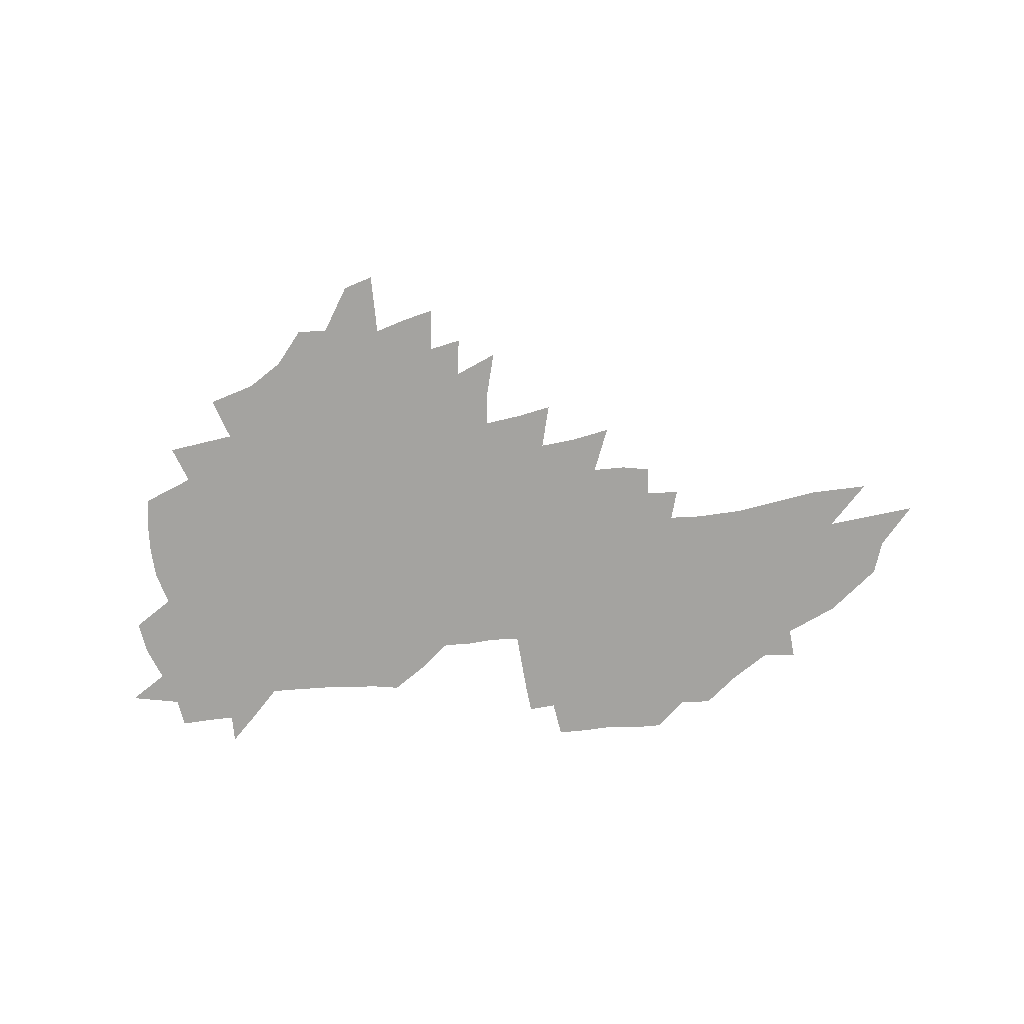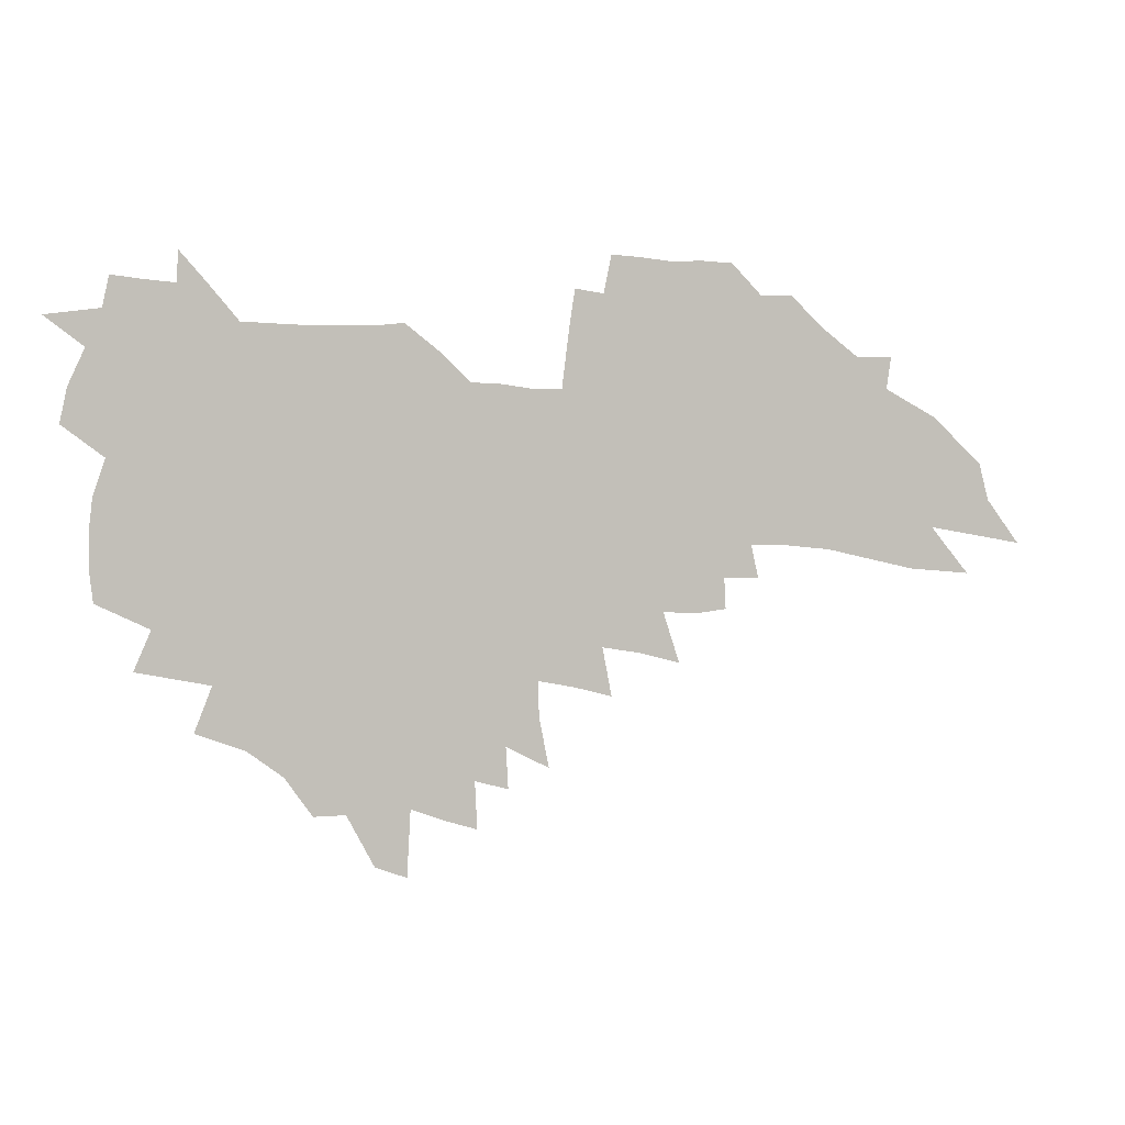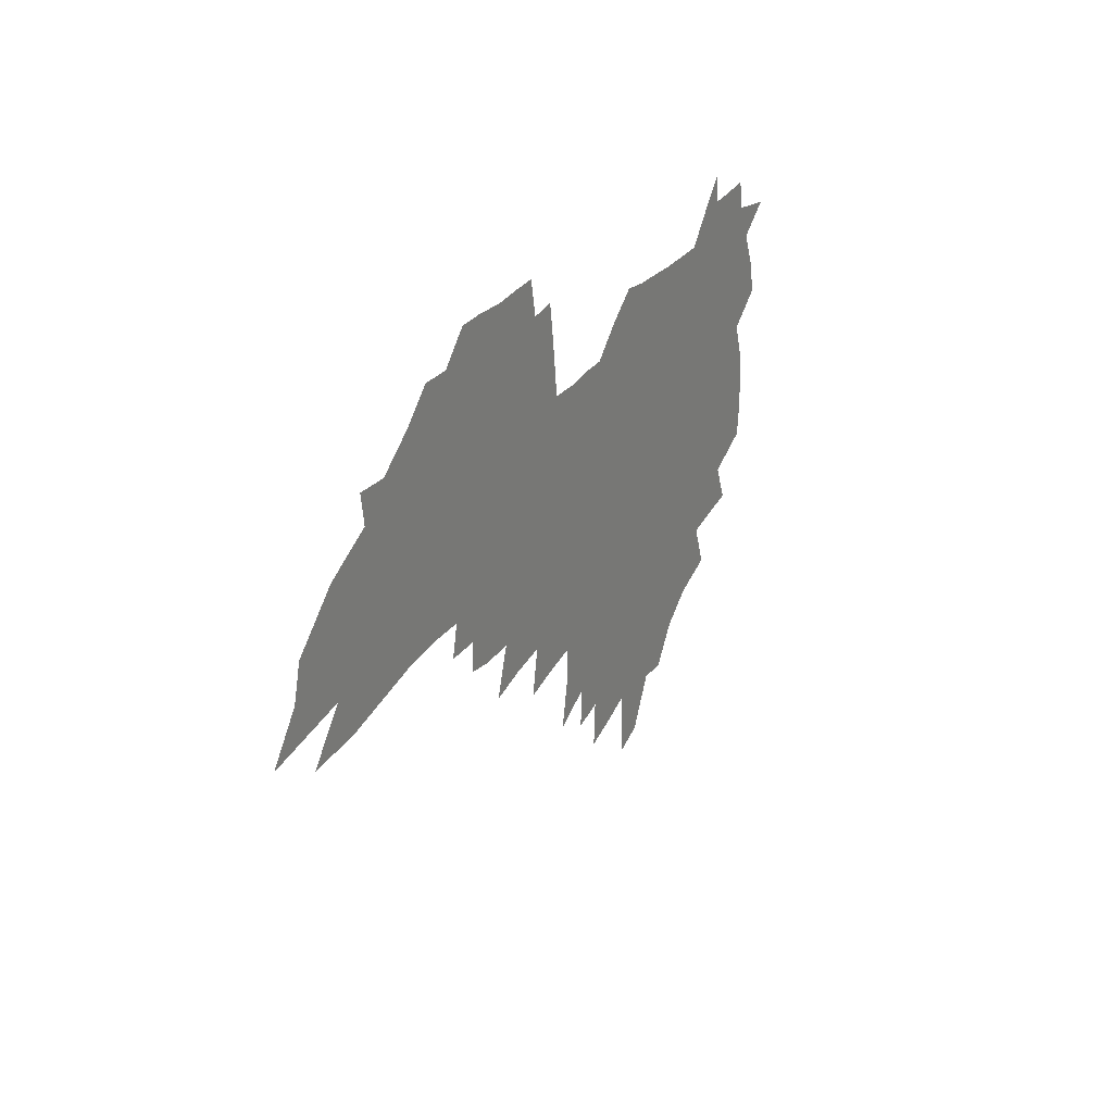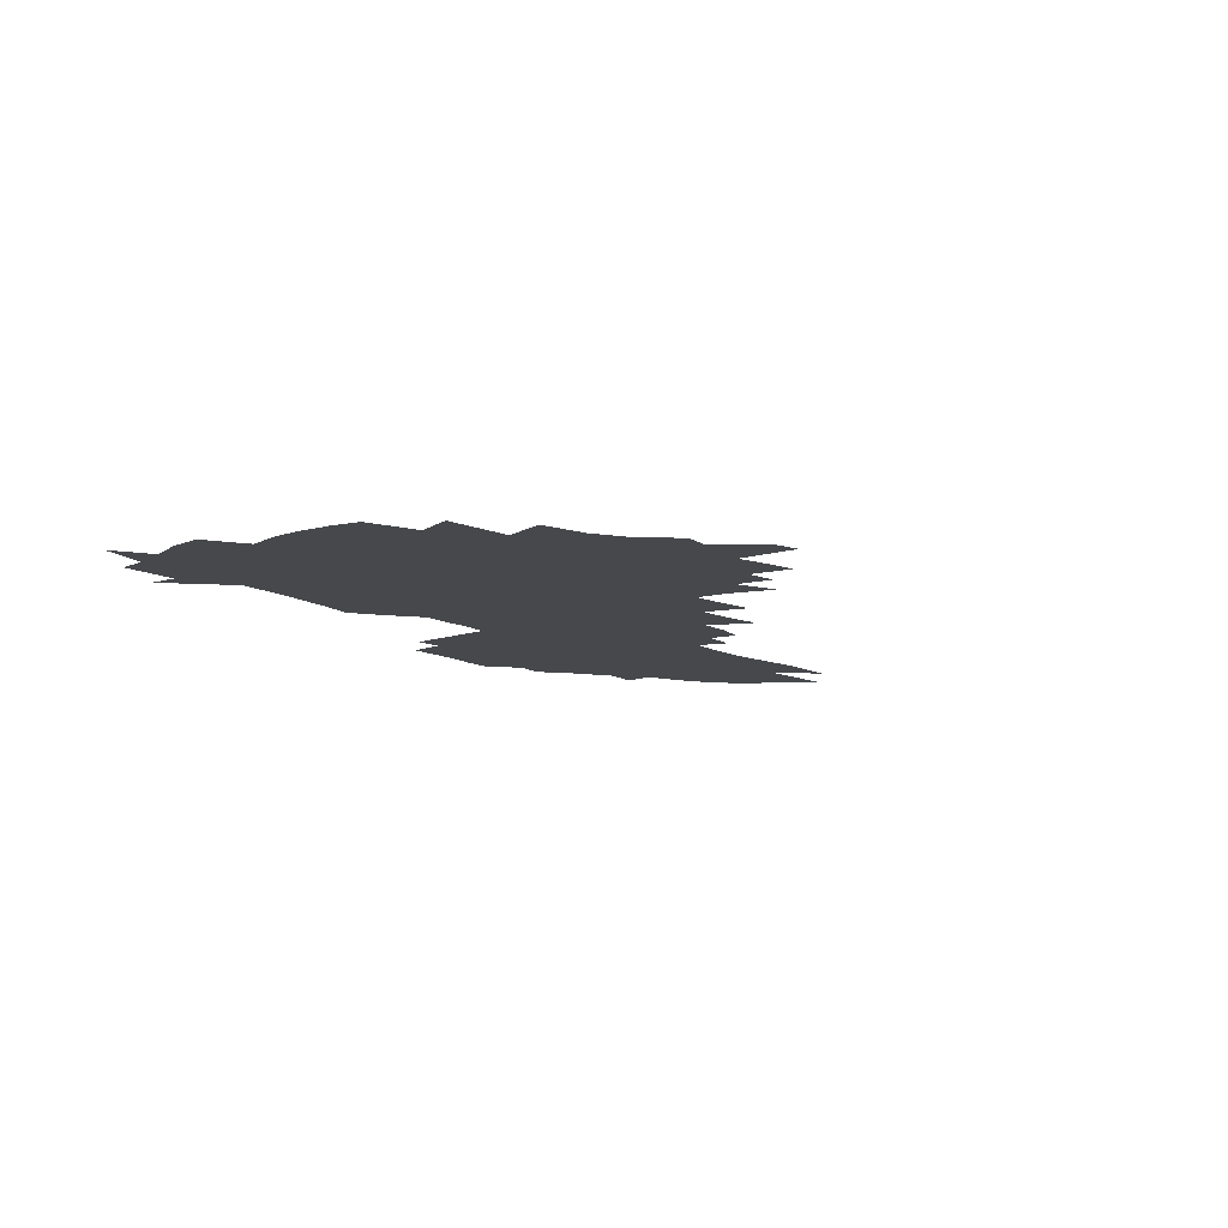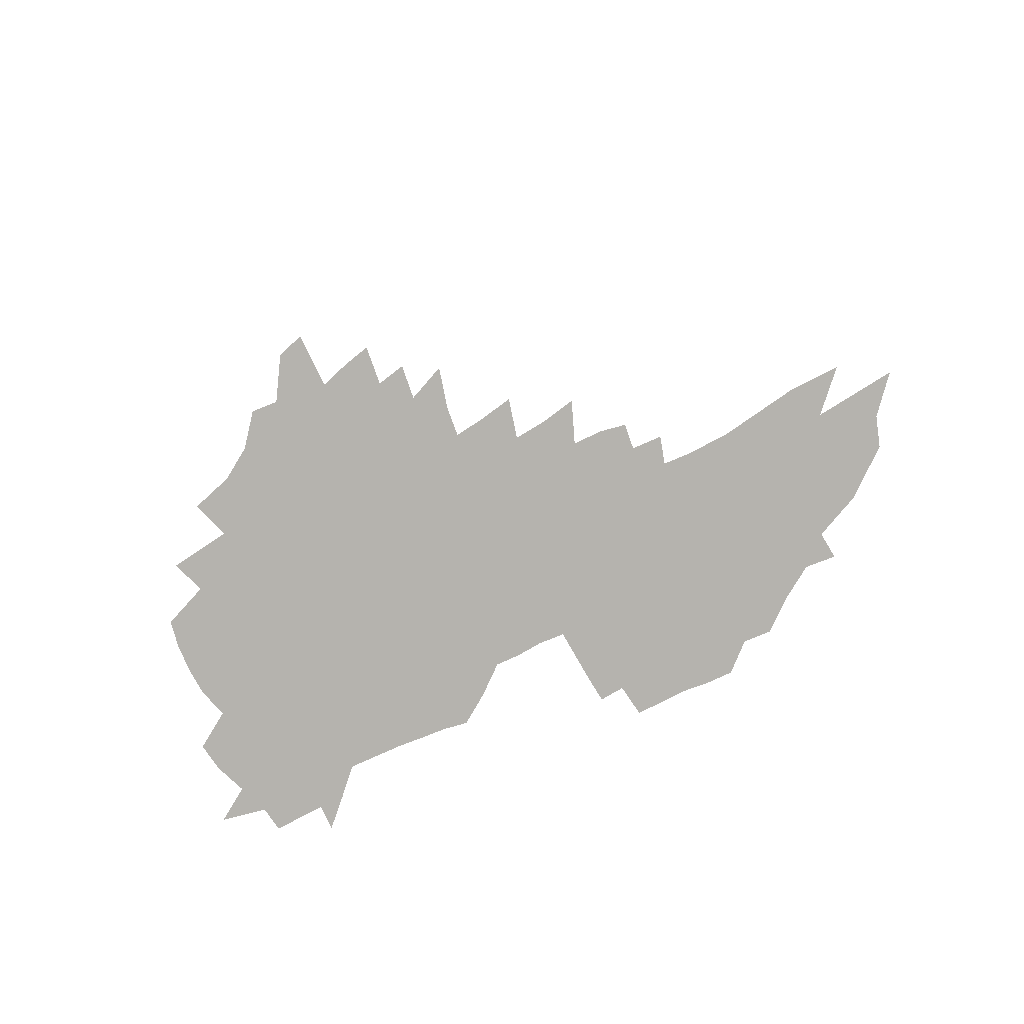
<metadata>
{"format":"obj","ext":"obj","renderer":"f3d","projection":"perspective","resolution":1024,"background":"white","views":[{"elev":-72.9,"azim":2.5,"up":"+Z"},{"elev":1.5,"azim":-17.5,"up":"+Y"},{"elev":25.5,"azim":117.4,"up":"+Y"},{"elev":-11.5,"azim":-57.0,"up":"+Z"},{"elev":-80.0,"azim":22.5,"up":"+Z"}]}
</metadata>
<code>
v 208 263.6 0
v 214.9 219.1 0
v 218 234.3 0
v 225.4 250.7 0
v 232.3 267 0
v 235.2 280.7 0
v 228.1 145.4 0
v 226.3 159.7 0
v 226.4 174.4 0
v 228 189.4 0
v 233.4 205.4 0
v 236.7 220.6 0
v 238.2 235.4 0
v 242 250.6 0
v 246.2 265.6 0
v 248.8 279.2 0
v 244.2 116.9 0
v 251.7 134.4 0
v 253.9 149.2 0
v 253.2 163 0
v 250.3 176.8 0
v 250 191.2 0
v 250.7 205.7 0
v 254.8 221.1 0
v 254.9 235.4 0
v 256.6 249.7 0
v 259.1 263.9 0
v 262.9 278.1 0
v 263.5 292 0
v 269.1 90.68 0
v 276.9 110.5 0
v 276.5 124.6 0
v 281.3 140.3 0
v 283.3 153.6 0
v 278.1 165.9 0
v 272.7 178.9 0
v 268 192.5 0
v 269.9 206.8 0
v 271.5 221.1 0
v 271.8 235.2 0
v 273.2 249.4 0
v 275.2 263.5 0
v 276.6 277.2 0
v 291 82.72 0
v 295.9 101 0
v 295.9 114.6 0
v 296.5 128.5 0
v 298.3 142.7 0
v 297.1 155.1 0
v 298.1 168 0
v 293.1 180.6 0
v 289.2 193.8 0
v 288 207.4 0
v 286.2 221.2 0
v 287.2 235 0
v 287.6 248.9 0
v 289 262.7 0
v 307 70.98 0
v 310.2 89.13 0
v 309.7 102.2 0
v 310.8 116.6 0
v 311.6 130.4 0
v 312.9 144.3 0
v 311.7 156.4 0
v 312.9 169.4 0
v 312.1 181.6 0
v 307.9 194.5 0
v 306.8 207.6 0
v 305.2 221.1 0
v 303.6 234.8 0
v 303.8 248.5 0
v 303.9 262.2 0
v 319.4 53.81 0
v 322.6 74.87 0
v 323.6 90.03 0
v 324 104 0
v 324.4 117.8 0
v 325.2 131.6 0
v 326.8 146 0
v 327.3 158.5 0
v 326.1 170.2 0
v 325.5 182.6 0
v 324.8 195 0
v 323 207.9 0
v 322.9 220.7 0
v 320.6 234.3 0
v 319.4 248 0
v 318.8 261.8 0
v 333.7 53.99 0
v 336.3 76.2 0
v 337.1 91.37 0
v 337.3 105 0
v 338.6 120.2 0
v 338.6 132.9 0
v 338.8 145.5 0
v 338.9 158.3 0
v 339.6 171.3 0
v 338.9 183.2 0
v 338.1 195.4 0
v 336.7 208.2 0
v 335.9 221.2 0
v 335.2 234.3 0
v 334.5 247.5 0
v 332.6 262.1 0
v 346.2 31.06 0
v 348.3 57.22 0
v 349.2 75.37 0
v 349.9 91.64 0
v 350.1 105.1 0
v 350.7 120.1 0
v 350.8 132.1 0
v 351.2 145.8 0
v 351.3 159.1 0
v 351.3 171.8 0
v 351 183.5 0
v 350.3 195.9 0
v 349.6 208.6 0
v 348.6 221.6 0
v 348.7 234.5 0
v 347.7 247.7 0
v 346.3 262.3 0
v 360.3 25.88 0
v 361.9 55.38 0
v 362.6 71.34 0
v 362.6 89.74 0
v 362.9 104.8 0
v 363.1 118.9 0
v 363.3 132.3 0
v 363.5 145.4 0
v 363.6 158.3 0
v 363.6 171.1 0
v 363.2 183.7 0
v 362.9 196.3 0
v 362.5 209 0
v 362.1 221.8 0
v 361.5 235.2 0
v 360.5 248.8 0
v 359.6 263.8 0
v 361 286 0
v 376.7 49.89 0
v 376.2 69.69 0
v 375.5 89.32 0
v 375.9 103 0
v 376 117 0
v 375.9 131.2 0
v 376.5 144 0
v 376.4 157.3 0
v 375.9 171.2 0
v 375.7 183.7 0
v 375.6 196.4 0
v 375.3 209.3 0
v 375 222.4 0
v 375.2 237.3 0
v 374.8 252 0
v 391.6 45.4 0
v 390.5 66.44 0
v 389.4 85.58 0
v 389.2 100.9 0
v 389.2 115.5 0
v 389.3 129.2 0
v 390 142.2 0
v 389.9 155.8 0
v 388.4 171 0
v 388.3 183.7 0
v 388.3 196.4 0
v 388.2 209.4 0
v 388.3 222.8 0
v 389.1 238.8 0
v 405.6 62.38 0
v 404.5 80.85 0
v 403 98.64 0
v 403.8 112.4 0
v 403.8 126.6 0
v 404.3 140.4 0
v 403.5 154.8 0
v 402.8 169.1 0
v 401.9 182.9 0
v 401.3 196.4 0
v 401.3 209.4 0
v 401.4 222.4 0
v 402.5 238.4 0
v 424.1 71.05 0
v 419.6 93.22 0
v 419 109.3 0
v 420.4 122.8 0
v 418.4 139.5 0
v 417.9 153.5 0
v 416.4 168.6 0
v 415.5 182.5 0
v 414.5 196.3 0
v 414.4 209.3 0
v 414.8 222.6 0
v 416 236.6 0
v 436.1 106 0
v 434.2 123.7 0
v 433.6 137.8 0
v 432 153 0
v 430 168.4 0
v 429.4 181.9 0
v 427.6 196.3 0
v 428.5 209.3 0
v 428.3 222.4 0
v 430.1 236.7 0
v 431.8 250.9 0
v 434 267.3 0
v 436.1 280.5 0
v 453 101.6 0
v 448.8 123.3 0
v 447.6 138.3 0
v 445.7 153.5 0
v 444 168.2 0
v 443 182 0
v 441.7 195.9 0
v 442.4 208.9 0
v 441.7 222.2 0
v 443.3 235.9 0
v 445 249.8 0
v 447.4 264.8 0
v 449.3 278.7 0
v 452.8 295.9 0
v 465.8 120.7 0
v 462 138.8 0
v 459.9 153.8 0
v 457.3 169.1 0
v 456.6 182.4 0
v 456.6 195.7 0
v 455.6 209.2 0
v 454.2 221.9 0
v 458.2 236.4 0
v 460.2 250.4 0
v 460.8 263.8 0
v 462.9 278 0
v 466.7 295.1 0
v 484.7 115.9 0
v 477.2 138.5 0
v 474.4 154 0
v 473.3 168 0
v 471.3 182.3 0
v 471.3 195.7 0
v 471.3 209.1 0
v 471.5 222.7 0
v 473.5 236.6 0
v 473.9 250.1 0
v 475.9 264.3 0
v 477.9 278.7 0
v 480.4 293.8 0
v 493.1 137.7 0
v 489.6 153.9 0
v 487.3 168.5 0
v 486.1 182.2 0
v 486 195.6 0
v 486.7 209.1 0
v 486.9 222.7 0
v 488 236.5 0
v 489.2 250.3 0
v 492.1 265.1 0
v 492.5 278.6 0
v 495.6 294.4 0
v 506.9 139.5 0
v 506.2 153.4 0
v 502.9 168.3 0
v 502.1 181.9 0
v 499.3 196 0
v 500.1 208.9 0
v 502.9 222.9 0
v 502.7 236.5 0
v 504 250.3 0
v 507.1 265.2 0
v 506 278.3 0
v 509.7 293.8 0
v 522.6 153.1 0
v 519.1 168.1 0
v 518.2 181.8 0
v 518.5 195.4 0
v 516.7 209.2 0
v 517.8 222.8 0
v 516.8 236.5 0
v 518.2 250.2 0
v 520.5 265 0
v 523.5 280 0
v 534.4 168 0
v 534.1 181.6 0
v 533.9 195.4 0
v 532.7 209.3 0
v 532.2 223 0
v 536.2 237.4 0
v 534.7 251.1 0
v 536.3 265.3 0
v 538.6 280 0
v 557.1 165.8 0
v 553.1 181 0
v 550.8 195.4 0
v 549.9 209.4 0
v 551 223.5 0
v 553 237.8 0
v 552.5 251.9 0
v 553.4 266.2 0
v 598.2 156.8 0
v 575 180.5 0
v 571.2 195.3 0
v 569.6 209.6 0
v 570.4 223.9 0
v 568.3 238.3 0
v 571 253.1 0
v 626.6 154.5 0
v 608.7 175.7 0
v 597.3 193.6 0
v 590.4 209.6 0
v 588 224.5 0
v 585.5 238.9 0
v 587.7 253.6 0
v 652.6 168.3 0
v 637.2 188.3 0
v 632.9 204.8 0
v 609.8 226.1 0
f 4 5 1
f 11 12 2
f 2 12 3
f 12 13 3
f 3 13 4
f 13 14 4
f 4 14 5
f 14 15 5
f 5 15 6
f 15 16 6
f 18 19 7
f 7 19 8
f 19 20 8
f 8 20 9
f 20 21 9
f 9 21 10
f 21 22 10
f 10 22 11
f 22 23 11
f 11 23 12
f 23 24 12
f 12 24 13
f 24 25 13
f 13 25 14
f 25 26 14
f 14 26 15
f 26 27 15
f 15 27 16
f 27 28 16
f 31 32 17
f 17 32 18
f 32 33 18
f 18 33 19
f 33 34 19
f 19 34 20
f 34 35 20
f 20 35 21
f 35 36 21
f 21 36 22
f 36 37 22
f 22 37 23
f 37 38 23
f 23 38 24
f 38 39 24
f 24 39 25
f 39 40 25
f 25 40 26
f 40 41 26
f 26 41 27
f 41 42 27
f 27 42 28
f 42 43 28
f 28 43 29
f 44 45 30
f 30 45 31
f 45 46 31
f 31 46 32
f 46 47 32
f 32 47 33
f 47 48 33
f 33 48 34
f 48 49 34
f 34 49 35
f 49 50 35
f 35 50 36
f 50 51 36
f 36 51 37
f 51 52 37
f 37 52 38
f 52 53 38
f 38 53 39
f 53 54 39
f 39 54 40
f 54 55 40
f 40 55 41
f 55 56 41
f 41 56 42
f 56 57 42
f 42 57 43
f 58 59 44
f 44 59 45
f 59 60 45
f 45 60 46
f 60 61 46
f 46 61 47
f 61 62 47
f 47 62 48
f 62 63 48
f 48 63 49
f 63 64 49
f 49 64 50
f 64 65 50
f 50 65 51
f 65 66 51
f 51 66 52
f 66 67 52
f 52 67 53
f 67 68 53
f 53 68 54
f 68 69 54
f 54 69 55
f 69 70 55
f 55 70 56
f 70 71 56
f 56 71 57
f 71 72 57
f 73 74 58
f 58 74 59
f 74 75 59
f 59 75 60
f 75 76 60
f 60 76 61
f 76 77 61
f 61 77 62
f 77 78 62
f 62 78 63
f 78 79 63
f 63 79 64
f 79 80 64
f 64 80 65
f 80 81 65
f 65 81 66
f 81 82 66
f 66 82 67
f 82 83 67
f 67 83 68
f 83 84 68
f 68 84 69
f 84 85 69
f 69 85 70
f 85 86 70
f 70 86 71
f 86 87 71
f 71 87 72
f 87 88 72
f 73 89 74
f 89 90 74
f 74 90 75
f 90 91 75
f 75 91 76
f 91 92 76
f 76 92 77
f 92 93 77
f 77 93 78
f 93 94 78
f 78 94 79
f 94 95 79
f 79 95 80
f 95 96 80
f 80 96 81
f 96 97 81
f 81 97 82
f 97 98 82
f 82 98 83
f 98 99 83
f 83 99 84
f 99 100 84
f 84 100 85
f 100 101 85
f 85 101 86
f 101 102 86
f 86 102 87
f 102 103 87
f 87 103 88
f 103 104 88
f 105 106 89
f 89 106 90
f 106 107 90
f 90 107 91
f 107 108 91
f 91 108 92
f 108 109 92
f 92 109 93
f 109 110 93
f 93 110 94
f 110 111 94
f 94 111 95
f 111 112 95
f 95 112 96
f 112 113 96
f 96 113 97
f 113 114 97
f 97 114 98
f 114 115 98
f 98 115 99
f 115 116 99
f 99 116 100
f 116 117 100
f 100 117 101
f 117 118 101
f 101 118 102
f 118 119 102
f 102 119 103
f 119 120 103
f 103 120 104
f 120 121 104
f 105 122 106
f 122 123 106
f 106 123 107
f 123 124 107
f 107 124 108
f 124 125 108
f 108 125 109
f 125 126 109
f 109 126 110
f 126 127 110
f 110 127 111
f 127 128 111
f 111 128 112
f 128 129 112
f 112 129 113
f 129 130 113
f 113 130 114
f 130 131 114
f 114 131 115
f 131 132 115
f 115 132 116
f 132 133 116
f 116 133 117
f 133 134 117
f 117 134 118
f 134 135 118
f 118 135 119
f 135 136 119
f 119 136 120
f 136 137 120
f 120 137 121
f 137 138 121
f 123 140 124
f 140 141 124
f 124 141 125
f 141 142 125
f 125 142 126
f 142 143 126
f 126 143 127
f 143 144 127
f 127 144 128
f 144 145 128
f 128 145 129
f 145 146 129
f 129 146 130
f 146 147 130
f 130 147 131
f 147 148 131
f 131 148 132
f 148 149 132
f 132 149 133
f 149 150 133
f 133 150 134
f 150 151 134
f 134 151 135
f 151 152 135
f 135 152 136
f 152 153 136
f 136 153 137
f 153 154 137
f 137 154 138
f 140 155 141
f 155 156 141
f 141 156 142
f 156 157 142
f 142 157 143
f 157 158 143
f 143 158 144
f 158 159 144
f 144 159 145
f 159 160 145
f 145 160 146
f 160 161 146
f 146 161 147
f 161 162 147
f 147 162 148
f 162 163 148
f 148 163 149
f 163 164 149
f 149 164 150
f 164 165 150
f 150 165 151
f 165 166 151
f 151 166 152
f 166 167 152
f 152 167 153
f 167 168 153
f 153 168 154
f 156 169 157
f 169 170 157
f 157 170 158
f 170 171 158
f 158 171 159
f 171 172 159
f 159 172 160
f 172 173 160
f 160 173 161
f 173 174 161
f 161 174 162
f 174 175 162
f 162 175 163
f 175 176 163
f 163 176 164
f 176 177 164
f 164 177 165
f 177 178 165
f 165 178 166
f 178 179 166
f 166 179 167
f 179 180 167
f 167 180 168
f 180 181 168
f 170 182 171
f 182 183 171
f 171 183 172
f 183 184 172
f 172 184 173
f 184 185 173
f 173 185 174
f 185 186 174
f 174 186 175
f 186 187 175
f 175 187 176
f 187 188 176
f 176 188 177
f 188 189 177
f 177 189 178
f 189 190 178
f 178 190 179
f 190 191 179
f 179 191 180
f 191 192 180
f 180 192 181
f 192 193 181
f 184 194 185
f 194 195 185
f 185 195 186
f 195 196 186
f 186 196 187
f 196 197 187
f 187 197 188
f 197 198 188
f 188 198 189
f 198 199 189
f 189 199 190
f 199 200 190
f 190 200 191
f 200 201 191
f 191 201 192
f 201 202 192
f 192 202 193
f 202 203 193
f 194 207 195
f 207 208 195
f 195 208 196
f 208 209 196
f 196 209 197
f 209 210 197
f 197 210 198
f 210 211 198
f 198 211 199
f 211 212 199
f 199 212 200
f 212 213 200
f 200 213 201
f 213 214 201
f 201 214 202
f 214 215 202
f 202 215 203
f 215 216 203
f 203 216 204
f 216 217 204
f 204 217 205
f 217 218 205
f 205 218 206
f 218 219 206
f 208 221 209
f 221 222 209
f 209 222 210
f 222 223 210
f 210 223 211
f 223 224 211
f 211 224 212
f 224 225 212
f 212 225 213
f 225 226 213
f 213 226 214
f 226 227 214
f 214 227 215
f 227 228 215
f 215 228 216
f 228 229 216
f 216 229 217
f 229 230 217
f 217 230 218
f 230 231 218
f 218 231 219
f 231 232 219
f 219 232 220
f 232 233 220
f 221 234 222
f 234 235 222
f 222 235 223
f 235 236 223
f 223 236 224
f 236 237 224
f 224 237 225
f 237 238 225
f 225 238 226
f 238 239 226
f 226 239 227
f 239 240 227
f 227 240 228
f 240 241 228
f 228 241 229
f 241 242 229
f 229 242 230
f 242 243 230
f 230 243 231
f 243 244 231
f 231 244 232
f 244 245 232
f 232 245 233
f 245 246 233
f 235 247 236
f 247 248 236
f 236 248 237
f 248 249 237
f 237 249 238
f 249 250 238
f 238 250 239
f 250 251 239
f 239 251 240
f 251 252 240
f 240 252 241
f 252 253 241
f 241 253 242
f 253 254 242
f 242 254 243
f 254 255 243
f 243 255 244
f 255 256 244
f 244 256 245
f 256 257 245
f 245 257 246
f 257 258 246
f 247 259 248
f 259 260 248
f 248 260 249
f 260 261 249
f 249 261 250
f 261 262 250
f 250 262 251
f 262 263 251
f 251 263 252
f 263 264 252
f 252 264 253
f 264 265 253
f 253 265 254
f 265 266 254
f 254 266 255
f 266 267 255
f 255 267 256
f 267 268 256
f 256 268 257
f 268 269 257
f 257 269 258
f 269 270 258
f 260 271 261
f 271 272 261
f 261 272 262
f 272 273 262
f 262 273 263
f 273 274 263
f 263 274 264
f 274 275 264
f 264 275 265
f 275 276 265
f 265 276 266
f 276 277 266
f 266 277 267
f 277 278 267
f 267 278 268
f 278 279 268
f 268 279 269
f 279 280 269
f 269 280 270
f 272 281 273
f 281 282 273
f 273 282 274
f 282 283 274
f 274 283 275
f 283 284 275
f 275 284 276
f 284 285 276
f 276 285 277
f 285 286 277
f 277 286 278
f 286 287 278
f 278 287 279
f 287 288 279
f 279 288 280
f 288 289 280
f 281 290 282
f 290 291 282
f 282 291 283
f 291 292 283
f 283 292 284
f 292 293 284
f 284 293 285
f 293 294 285
f 285 294 286
f 294 295 286
f 286 295 287
f 295 296 287
f 287 296 288
f 296 297 288
f 288 297 289
f 290 298 291
f 298 299 291
f 291 299 292
f 299 300 292
f 292 300 293
f 300 301 293
f 293 301 294
f 301 302 294
f 294 302 295
f 302 303 295
f 295 303 296
f 303 304 296
f 296 304 297
f 298 305 299
f 305 306 299
f 299 306 300
f 306 307 300
f 300 307 301
f 307 308 301
f 301 308 302
f 308 309 302
f 302 309 303
f 309 310 303
f 303 310 304
f 310 311 304
f 306 312 307
f 312 313 307
f 307 313 308
f 313 314 308
f 308 314 309
f 314 315 309
f 309 315 310

</code>
